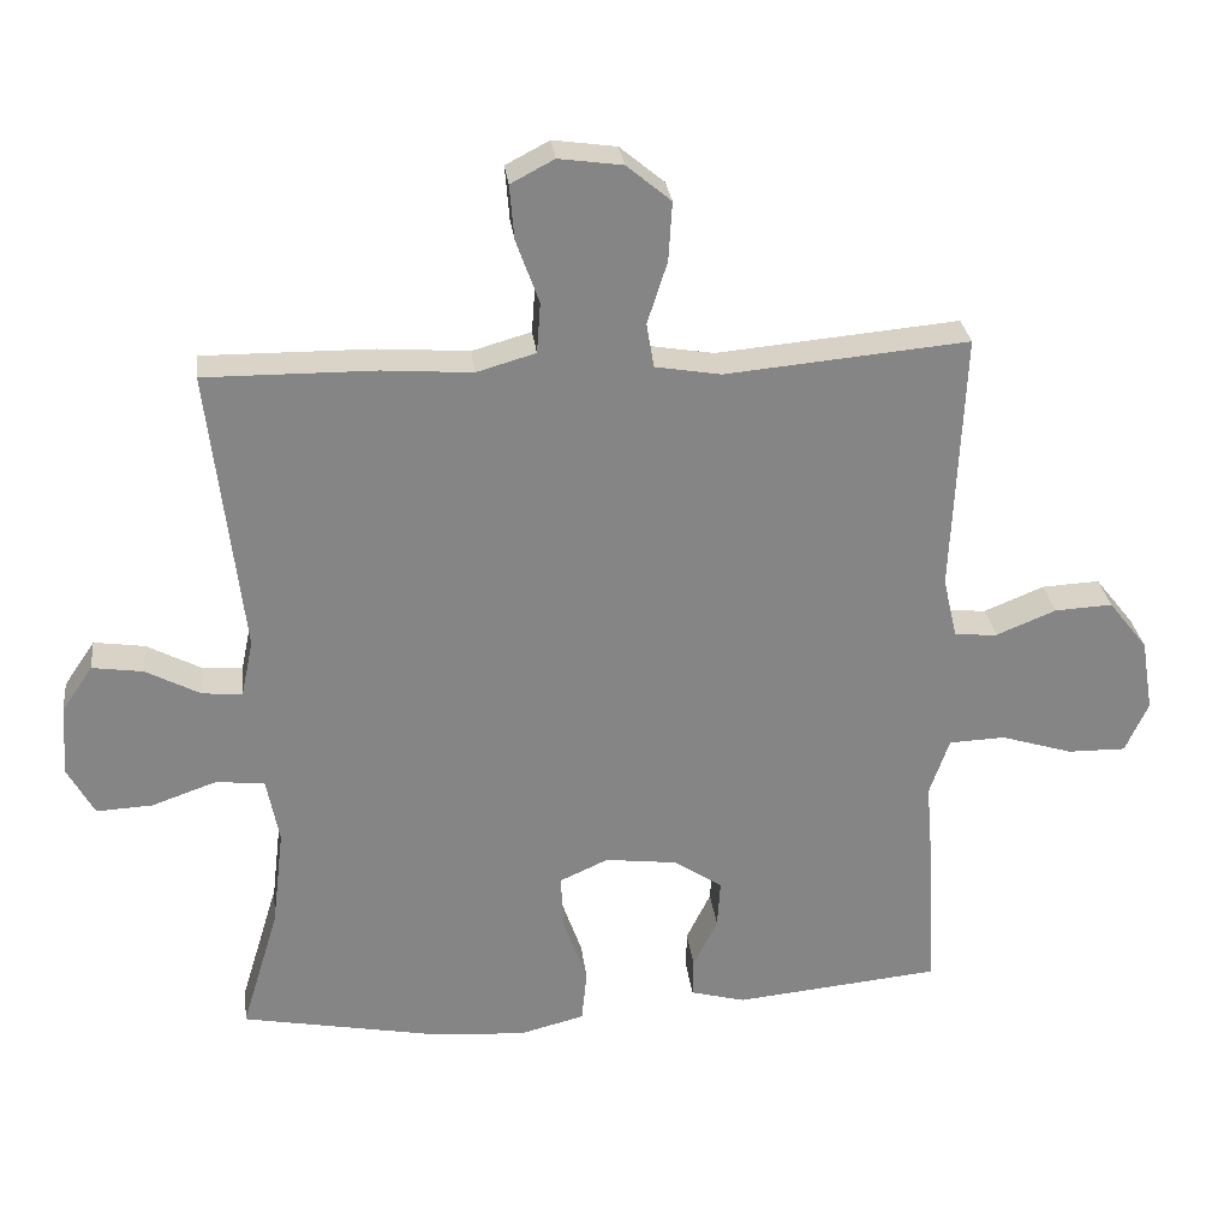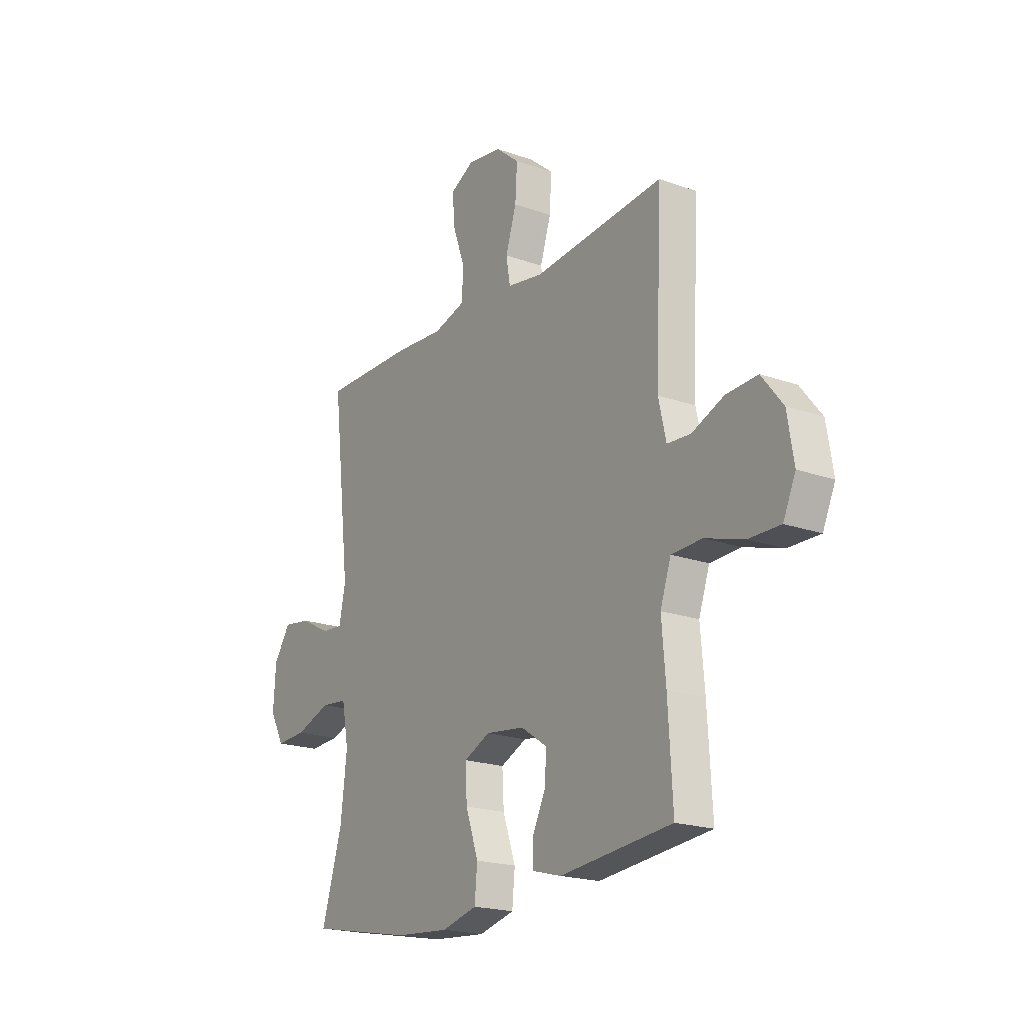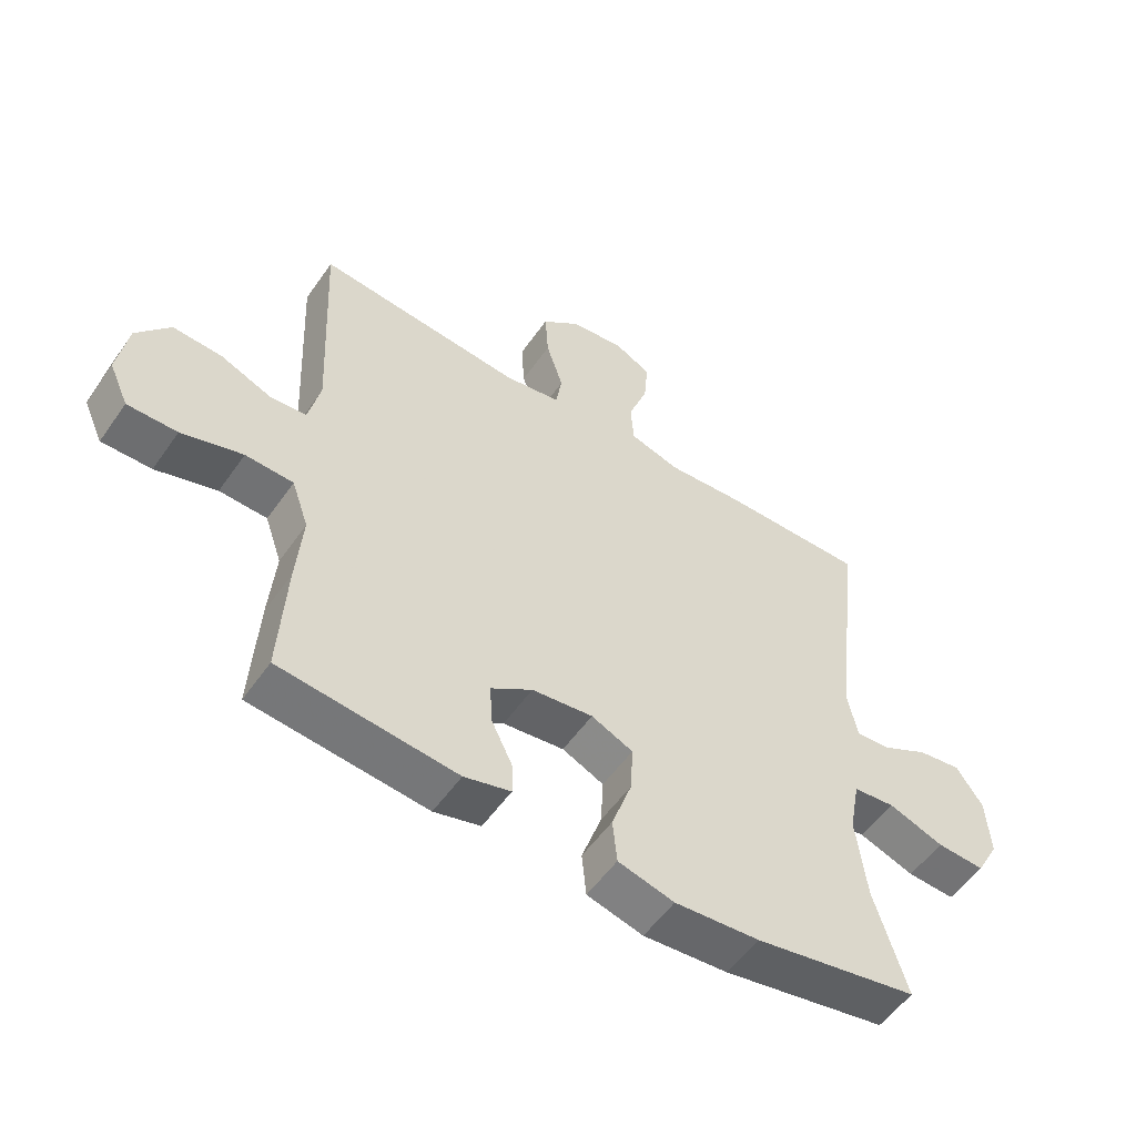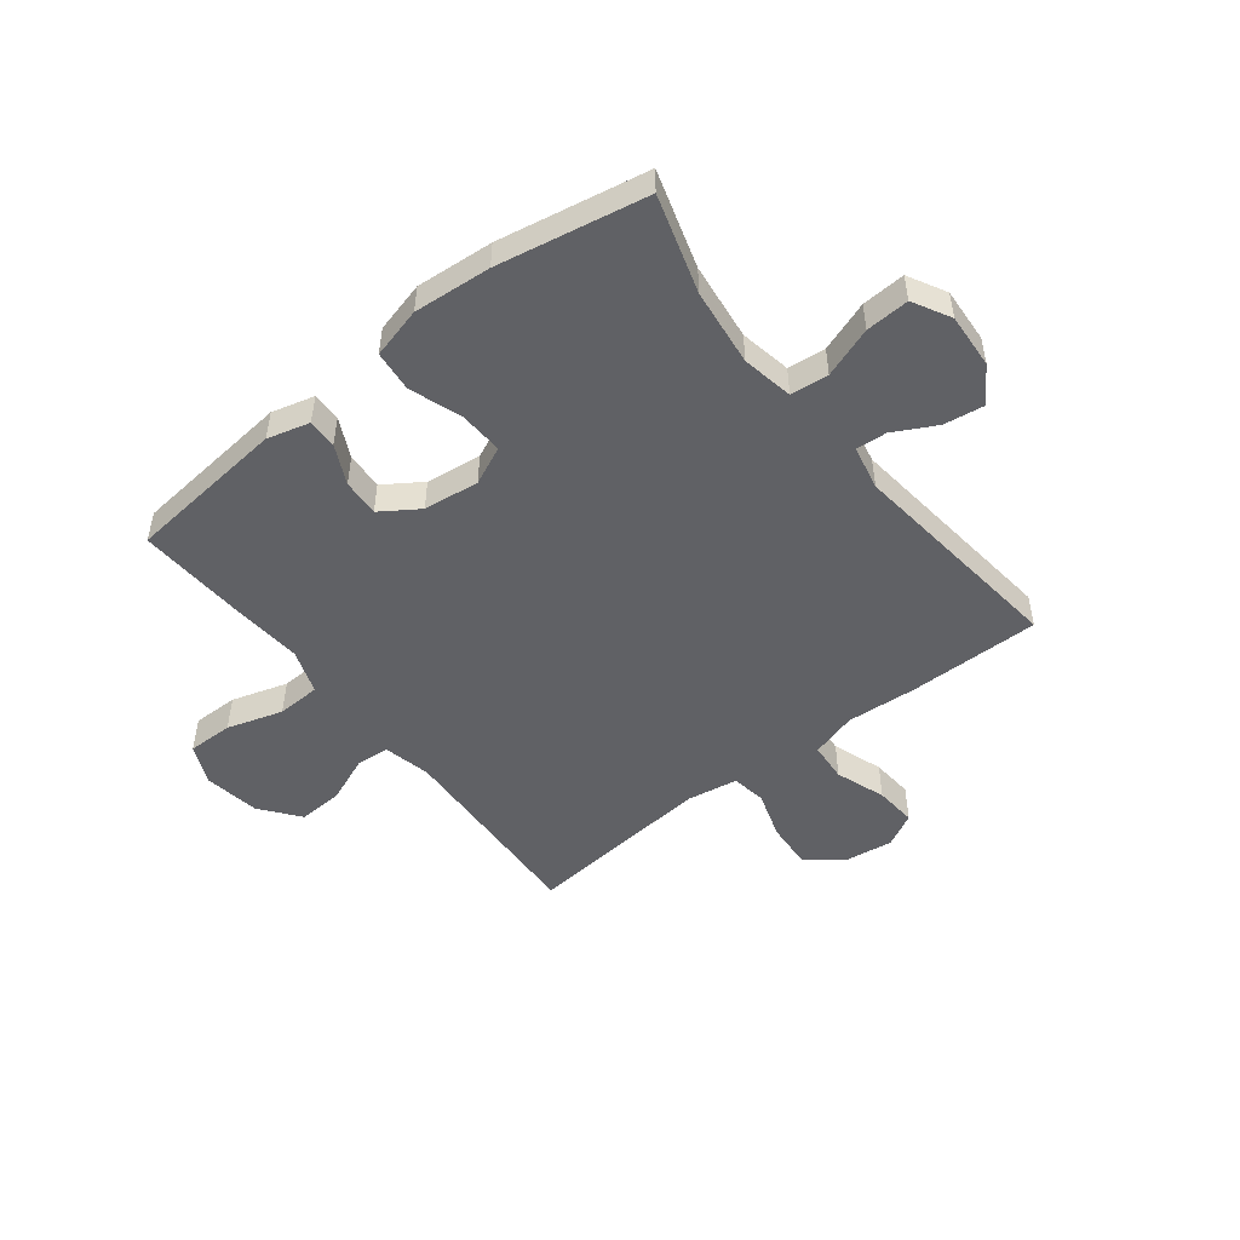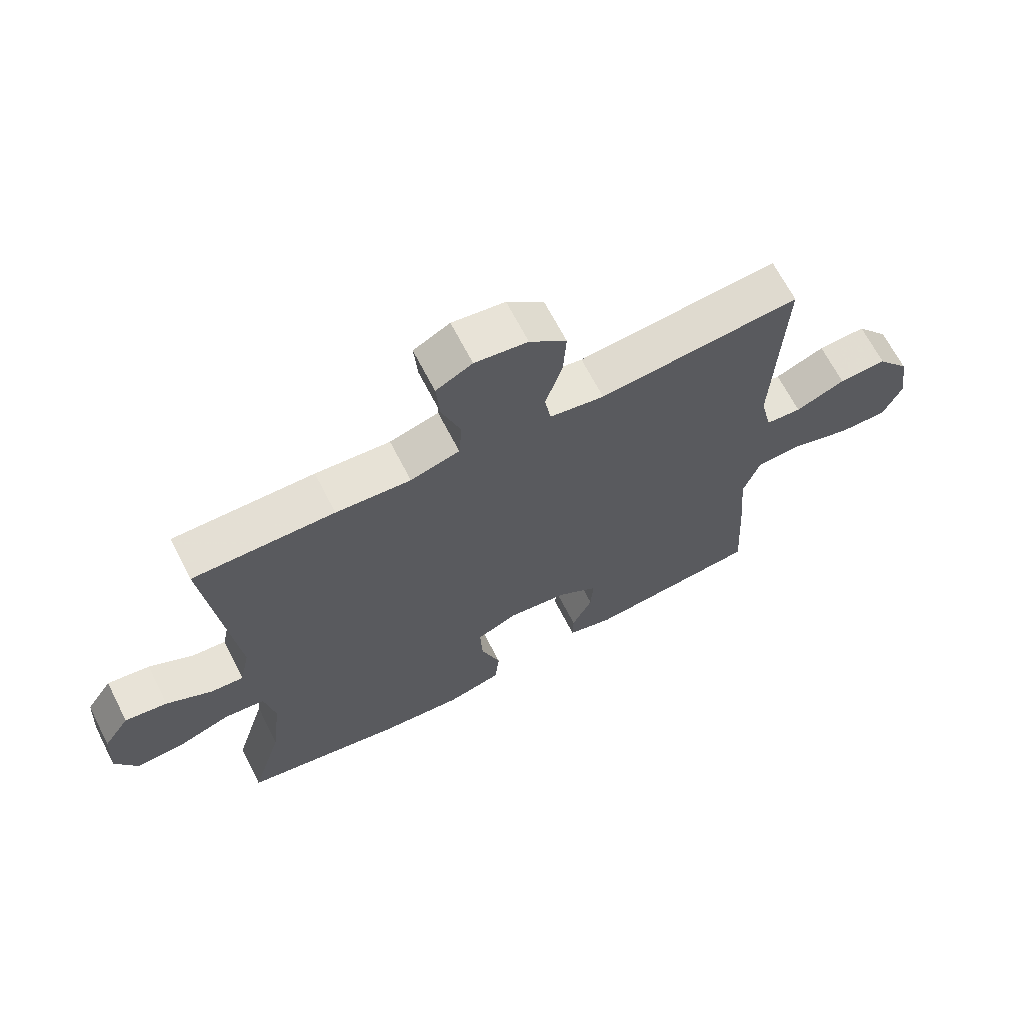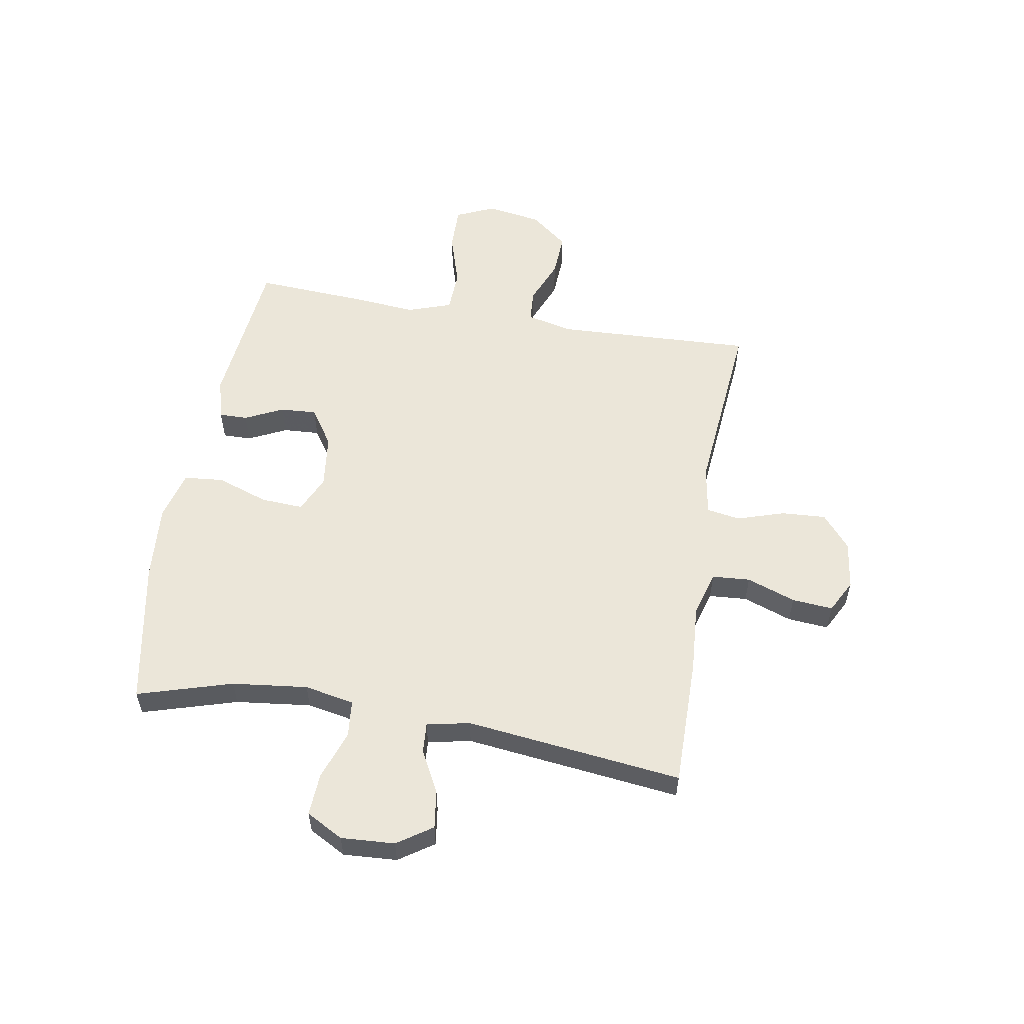
<metadata>
{"format":"obj","ext":"obj","renderer":"f3d","projection":"perspective","resolution":1024,"background":"white","views":[{"elev":28.5,"azim":-6.7,"up":"+Z"},{"elev":-19.9,"azim":56.7,"up":"+Z"},{"elev":-54.5,"azim":145.7,"up":"+Z"},{"elev":-50.0,"azim":-142.0,"up":"+Y"},{"elev":66.6,"azim":-27.1,"up":"+Z"},{"elev":56.0,"azim":-80.2,"up":"+Y"}]}
</metadata>
<code>
v 0.5 0.07 0.5
v 0.484 0.07 0.147
v 0.503 0.07 0.064
v 0.561 0.07 0.06
v 0.642 0.07 0.093
v 0.72 0.07 0.097
v 0.773 0.07 0.03
v 0.789 0.07 -0.068
v 0.758 0.07 -0.137
v 0.679 0.07 -0.136
v 0.582 0.07 -0.106
v 0.506 0.07 -0.109
v 0.479 0.07 -0.187
v 0.489 0.07 -0.307
v 0.5 0.07 -0.5
v 0.22 0.07 -0.528
v 0.146 0.07 -0.508
v 0.147 0.07 -0.457
v 0.18 0.07 -0.389
v 0.184 0.07 -0.324
v 0.118 0.07 -0.28
v 0.021 0.07 -0.268
v -0.045 0.07 -0.298
v -0.041 0.07 -0.374
v -0.009 0.07 -0.466
v -0.016 0.07 -0.537
v -0.105 0.07 -0.56
v -0.24 0.07 -0.549
v -0.5 0.07 -0.5
v -0.449 0.07 -0.331
v -0.433 0.07 -0.196
v -0.45 0.07 -0.107
v -0.516 0.07 -0.1
v -0.604 0.07 -0.131
v -0.68 0.07 -0.135
v -0.716 0.07 -0.069
v -0.71 0.07 0.027
v -0.668 0.07 0.089
v -0.599 0.07 0.079
v -0.525 0.07 0.04
v -0.471 0.07 0.036
v -0.455 0.07 0.113
v -0.5 0.07 0.5
v -0.27 0.07 0.498
v -0.148 0.07 0.489
v -0.068 0.07 0.512
v -0.063 0.07 0.58
v -0.094 0.07 0.667
v -0.1 0.07 0.74
v -0.041 0.07 0.771
v 0.045 0.07 0.759
v 0.105 0.07 0.709
v 0.1 0.07 0.629
v 0.073 0.07 0.545
v 0.083 0.07 0.485
v 0.172 0.07 0.47
v 0.5 0 0.5
v 0.484 0 0.147
v 0.503 0 0.064
v 0.561 0 0.06
v 0.642 0 0.093
v 0.72 0 0.097
v 0.773 0 0.03
v 0.789 0 -0.068
v 0.758 0 -0.137
v 0.679 0 -0.136
v 0.582 0 -0.106
v 0.506 0 -0.109
v 0.479 0 -0.187
v 0.489 0 -0.307
v 0.5 0 -0.5
v 0.22 0 -0.528
v 0.146 0 -0.508
v 0.147 0 -0.457
v 0.18 0 -0.389
v 0.184 0 -0.324
v 0.118 0 -0.28
v 0.021 0 -0.268
v -0.045 0 -0.298
v -0.041 0 -0.374
v -0.009 0 -0.466
v -0.016 0 -0.537
v -0.105 0 -0.56
v -0.24 0 -0.549
v -0.5 0 -0.5
v -0.449 0 -0.331
v -0.433 0 -0.196
v -0.45 0 -0.107
v -0.516 0 -0.1
v -0.604 0 -0.131
v -0.68 0 -0.135
v -0.716 0 -0.069
v -0.71 0 0.027
v -0.668 0 0.089
v -0.599 0 0.079
v -0.525 0 0.04
v -0.471 0 0.036
v -0.455 0 0.113
v -0.5 0 0.5
v -0.27 0 0.498
v -0.148 0 0.489
v -0.068 0 0.512
v -0.063 0 0.58
v -0.094 0 0.667
v -0.1 0 0.74
v -0.041 0 0.771
v 0.045 0 0.759
v 0.105 0 0.709
v 0.1 0 0.629
v 0.073 0 0.545
v 0.083 0 0.485
v 0.172 0 0.47
f 52 53 54
f 51 52 54
f 50 51 54
f 49 50 54
f 48 49 54
f 47 48 54
f 46 47 54 55
f 45 46 55
f 42 43 44 45
f 45 55 56
f 42 45 56
f 41 42 56
f 38 39 40
f 37 38 40
f 36 37 40
f 35 36 40
f 34 35 40
f 33 34 40
f 32 33 40 41
f 56 1 2
f 41 56 2
f 32 41 2
f 31 32 2
f 28 29 30
f 27 28 30
f 26 27 30
f 25 26 30
f 24 25 30
f 23 24 30 31
f 17 18 19
f 16 17 19
f 15 16 19
f 14 15 19
f 13 14 19
f 12 13 19 20
f 9 10 11
f 8 9 11
f 7 8 11
f 6 7 11
f 5 6 11
f 4 5 11
f 3 4 11 12
f 31 2 3
f 23 31 3
f 22 23 3
f 3 12 20 21
f 3 21 22
f 110 109 108
f 110 108 107
f 110 107 106
f 110 106 105
f 110 105 104
f 110 104 103
f 111 110 103 102
f 111 102 101
f 101 100 99 98
f 112 111 101
f 112 101 98
f 112 98 97
f 96 95 94
f 96 94 93
f 96 93 92
f 96 92 91
f 96 91 90
f 96 90 89
f 97 96 89 88
f 58 57 112
f 58 112 97
f 58 97 88
f 58 88 87
f 86 85 84
f 86 84 83
f 86 83 82
f 86 82 81
f 86 81 80
f 87 86 80 79
f 75 74 73
f 75 73 72
f 75 72 71
f 75 71 70
f 75 70 69
f 76 75 69 68
f 67 66 65
f 67 65 64
f 67 64 63
f 67 63 62
f 67 62 61
f 67 61 60
f 68 67 60 59
f 59 58 87
f 59 87 79
f 59 79 78
f 77 76 68 59
f 78 77 59
f 1 57 58 2
f 2 58 59 3
f 3 59 60 4
f 4 60 61 5
f 5 61 62 6
f 6 62 63 7
f 7 63 64 8
f 8 64 65 9
f 9 65 66 10
f 10 66 67 11
f 11 67 68 12
f 12 68 69 13
f 13 69 70 14
f 14 70 71 15
f 15 71 72 16
f 16 72 73 17
f 17 73 74 18
f 18 74 75 19
f 19 75 76 20
f 20 76 77 21
f 21 77 78 22
f 22 78 79 23
f 23 79 80 24
f 24 80 81 25
f 25 81 82 26
f 26 82 83 27
f 27 83 84 28
f 28 84 85 29
f 29 85 86 30
f 30 86 87 31
f 31 87 88 32
f 32 88 89 33
f 33 89 90 34
f 34 90 91 35
f 35 91 92 36
f 36 92 93 37
f 37 93 94 38
f 38 94 95 39
f 39 95 96 40
f 40 96 97 41
f 41 97 98 42
f 42 98 99 43
f 43 99 100 44
f 44 100 101 45
f 45 101 102 46
f 46 102 103 47
f 47 103 104 48
f 48 104 105 49
f 49 105 106 50
f 50 106 107 51
f 51 107 108 52
f 52 108 109 53
f 53 109 110 54
f 54 110 111 55
f 55 111 112 56
f 56 112 57 1

</code>
